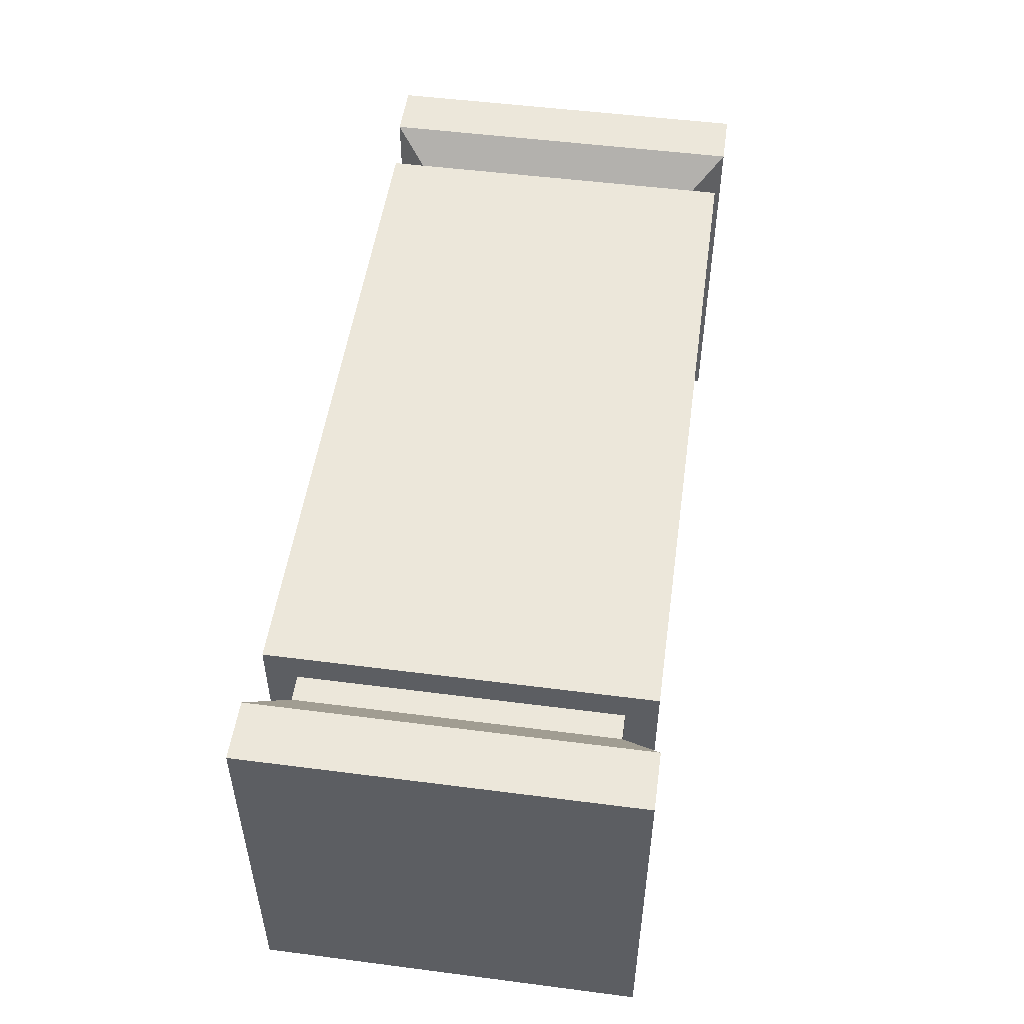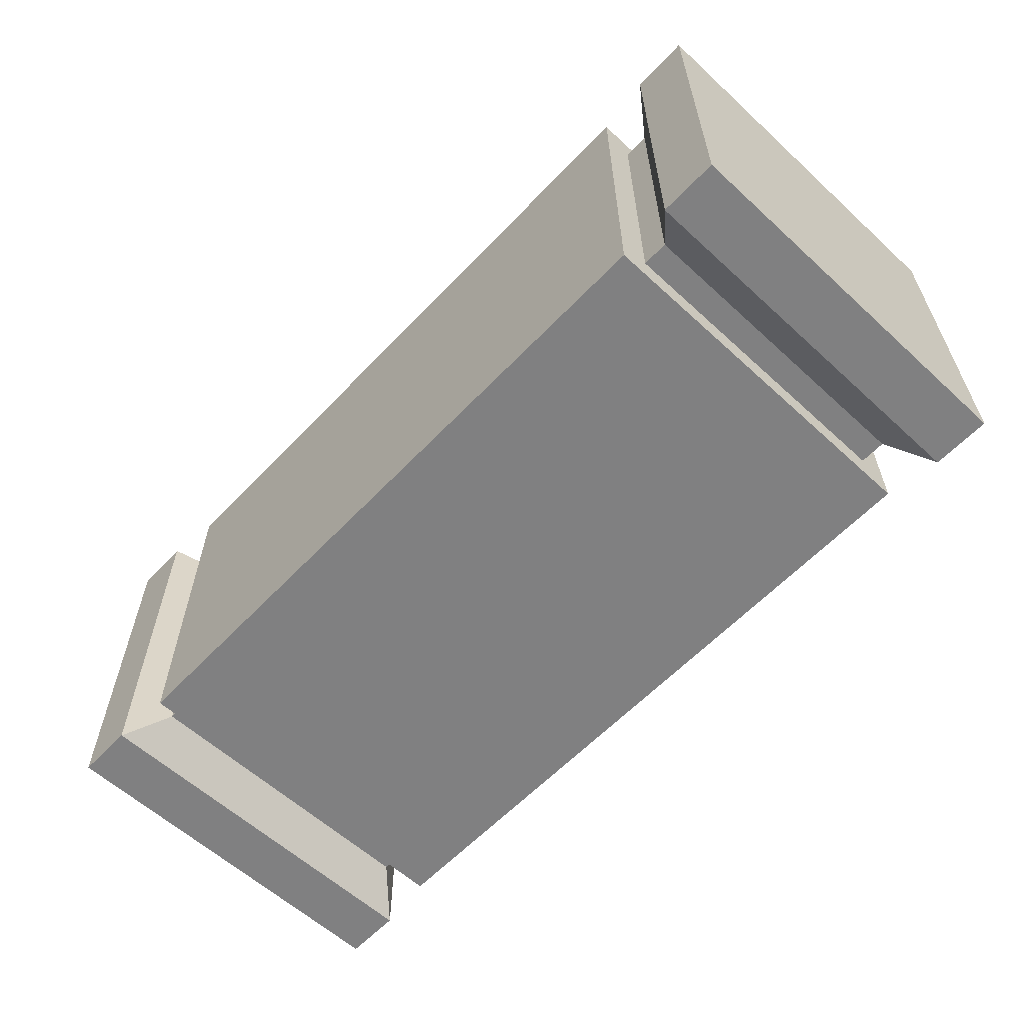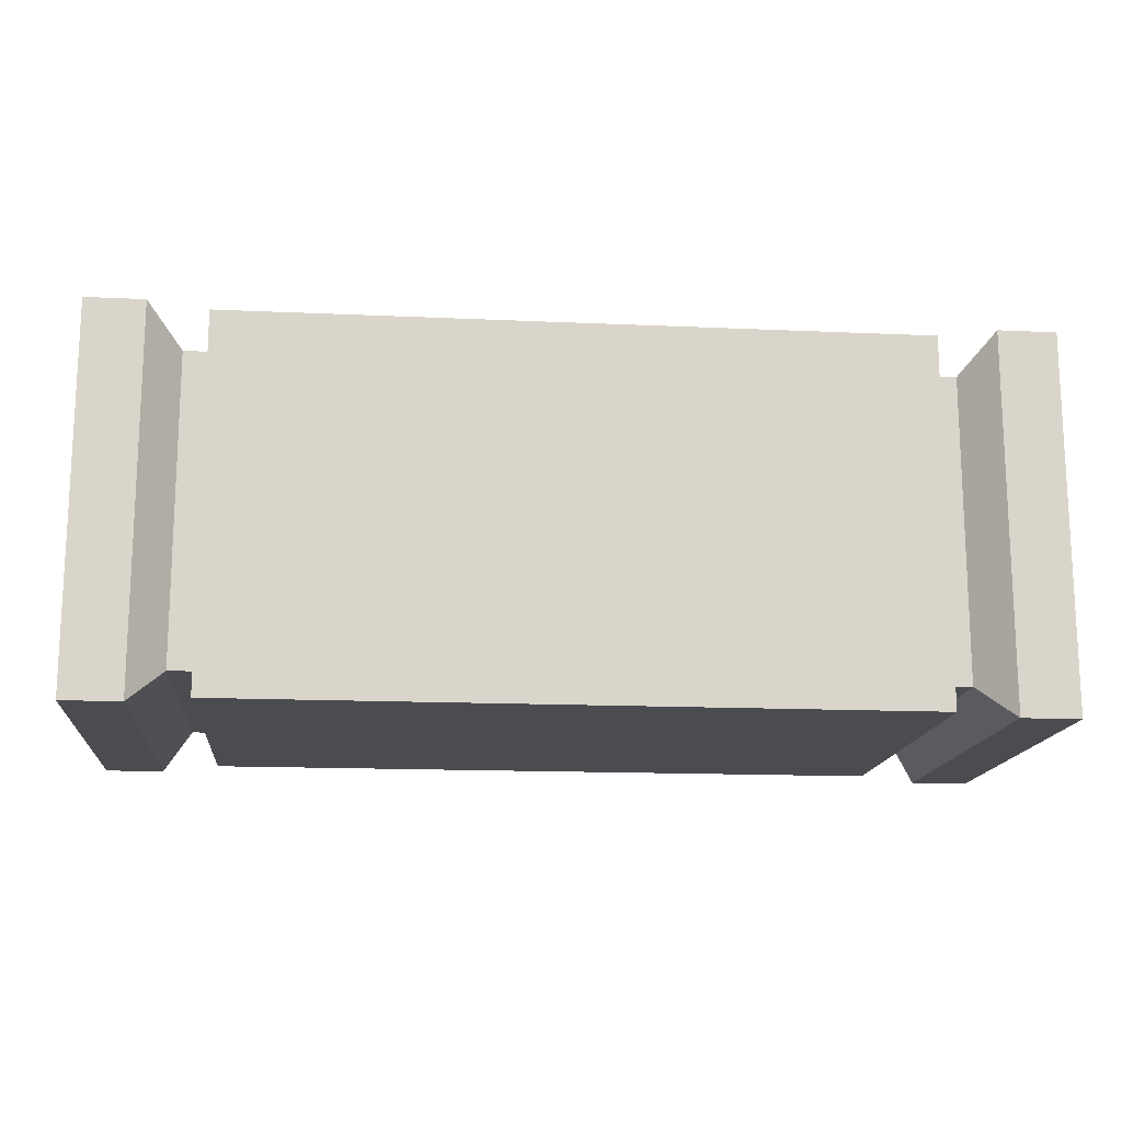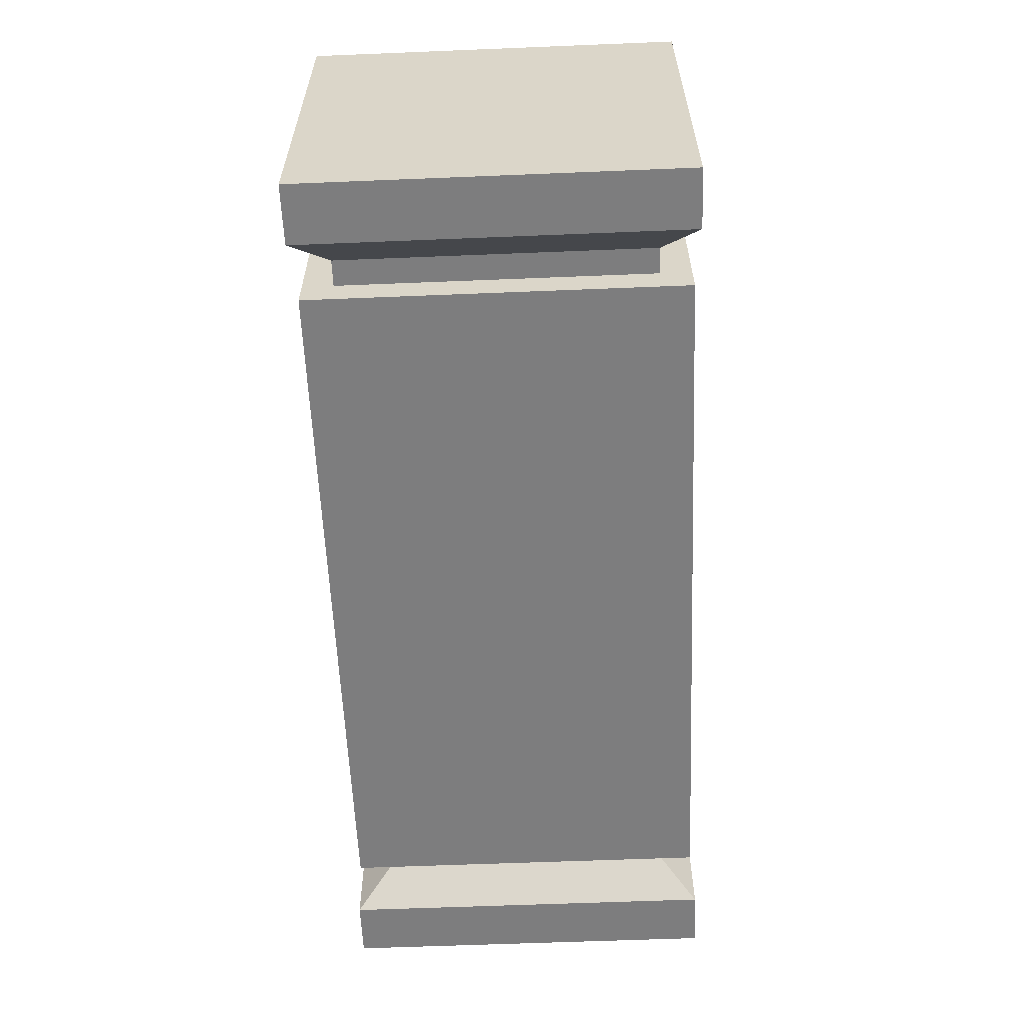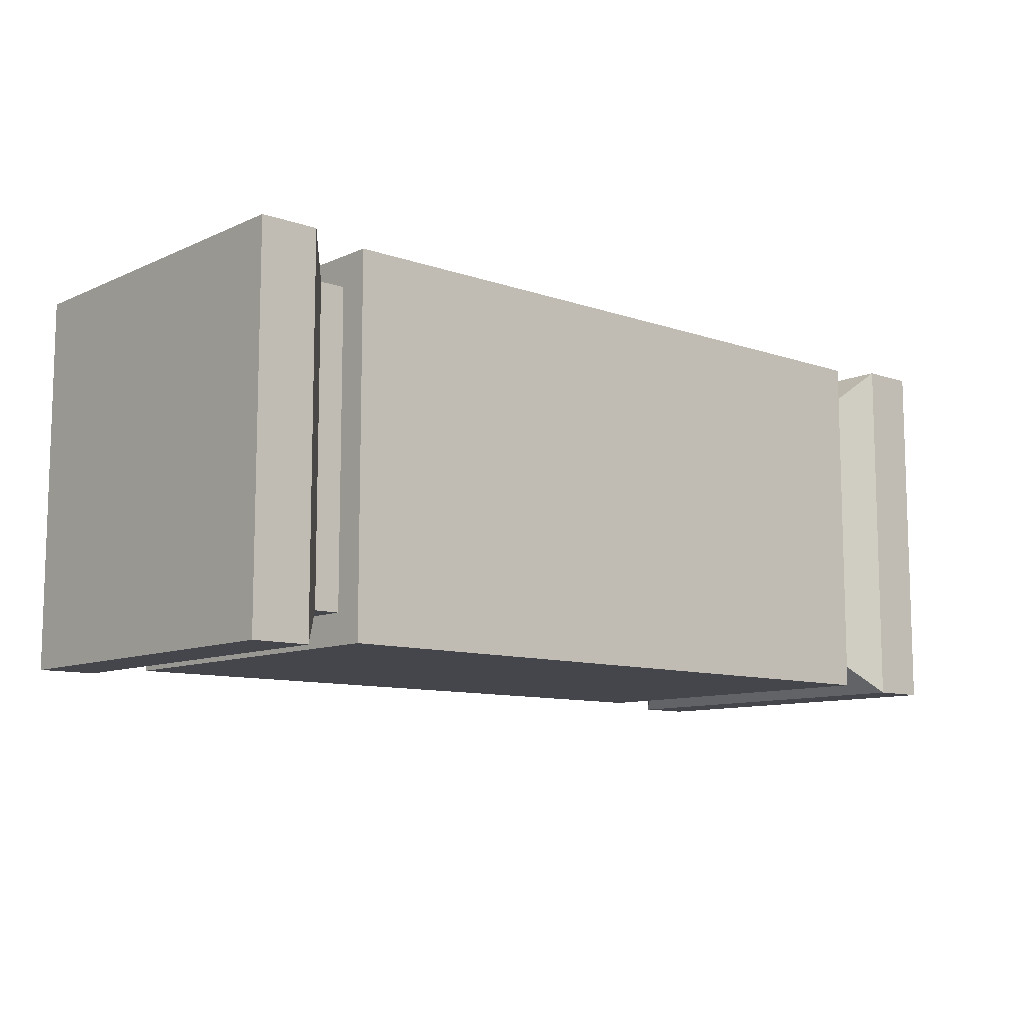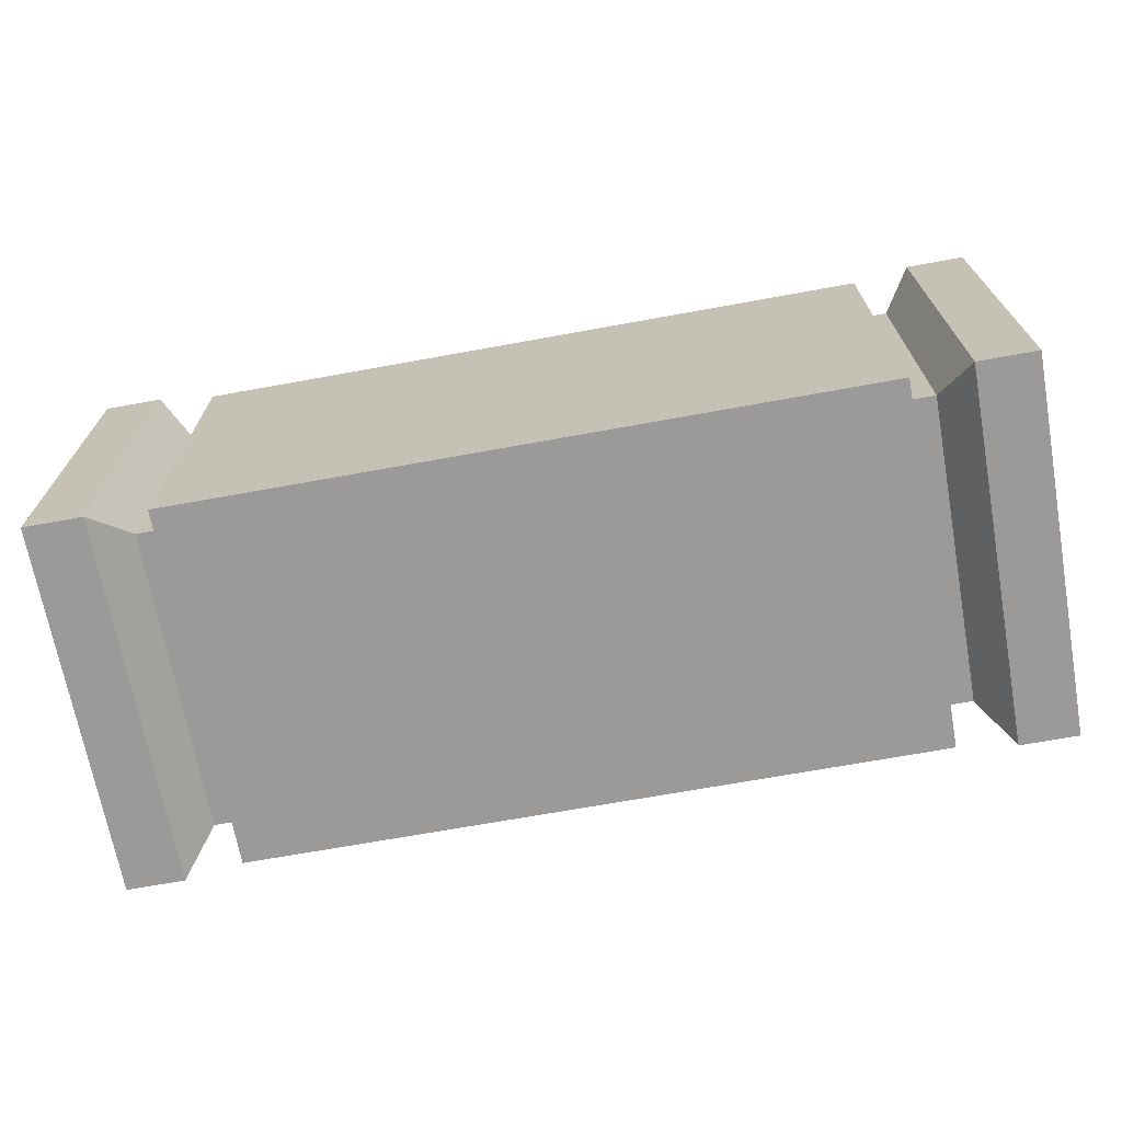
<metadata>
{"format":"obj","ext":"obj","renderer":"f3d","projection":"perspective","resolution":1024,"background":"white","views":[{"elev":51.1,"azim":98.0,"up":"+Z"},{"elev":-60.1,"azim":46.8,"up":"+Z"},{"elev":-15.2,"azim":-5.5,"up":"+Y"},{"elev":-59.2,"azim":-87.6,"up":"+Y"},{"elev":-10.0,"azim":-41.4,"up":"+Y"},{"elev":-69.3,"azim":10.3,"up":"+Y"}]}
</metadata>
<code>
o Cube
v 1.883 -0.8357 0.8357
v 1.883 -0.8357 -0.8357
v -1.883 -1 1
v -1.883 -1 -1
v 1.883 0.8357 0.8357
v 1.883 0.8357 -0.8357
v -1.883 1 1
v -1.883 1 -1
v 0 1 -1
v 0 -1 1
v 0 1 1
v 0 -1 -1
v 0 1 -1
v 0 -1 1
v 0 1 1
v 0 -1 -1
v 1.883 -1 -1
v 1.883 1 -1
v 1.883 -1 1
v 1.883 1 1
v 2.023 -0.8357 -0.8357
v 2.023 0.8357 -0.8357
v 2.023 -0.8357 0.8357
v 2.023 0.8357 0.8357
v 2.196 -1.031 -1.031
v 2.196 1.031 -1.031
v 2.196 -1.031 1.031
v 2.196 1.031 1.031
v 2.515 -1.031 -1.031
v 2.515 1.031 -1.031
v 2.515 -1.031 1.031
v 2.515 1.031 1.031
v 1.883 0.8357 0.8357
v 1.883 0.8357 -0.8357
v -1.883 1 1
v -1.883 1 -1
v 1.883 -0.8357 0.8357
v 1.883 -0.8357 -0.8357
v -1.883 -1 1
v -1.883 -1 -1
v 0 -1 -1
v 0 1 1
v 0 -1 1
v 0 1 -1
v 0 -1 -1
v 0 1 1
v 0 -1 1
v 0 1 -1
v 1.883 1 -1
v 1.883 -1 -1
v 1.883 1 1
v 1.883 -1 1
v 2.023 0.8357 -0.8357
v 2.023 -0.8357 -0.8357
v 2.023 0.8357 0.8357
v 2.023 -0.8357 0.8357
v 2.196 1.031 -1.031
v 2.196 -1.031 -1.031
v 2.196 1.031 1.031
v 2.196 -1.031 1.031
v 2.515 1.031 -1.031
v 2.515 -1.031 -1.031
v 2.515 1.031 1.031
v 2.515 -1.031 1.031
v -1.883 -0.8357 0.8357
v -1.883 -0.8357 -0.8357
v 1.883 -1 1
v 1.883 -1 -1
v -1.883 0.8357 0.8357
v -1.883 0.8357 -0.8357
v 1.883 1 1
v 1.883 1 -1
v -1.883 -1 -1
v -1.883 1 -1
v -1.883 -1 1
v -1.883 1 1
v -2.023 -0.8357 -0.8357
v -2.023 0.8357 -0.8357
v -2.023 -0.8357 0.8357
v -2.023 0.8357 0.8357
v -2.196 -1.031 -1.031
v -2.196 1.031 -1.031
v -2.196 -1.031 1.031
v -2.196 1.031 1.031
v -2.515 -1.031 -1.031
v -2.515 1.031 -1.031
v -2.515 -1.031 1.031
v -2.515 1.031 1.031
v -1.883 0.8357 0.8357
v -1.883 0.8357 -0.8357
v 1.883 1 1
v 1.883 1 -1
v -1.883 -0.8357 0.8357
v -1.883 -0.8357 -0.8357
v 1.883 -1 1
v 1.883 -1 -1
v -1.883 1 -1
v -1.883 -1 -1
v -1.883 1 1
v -1.883 -1 1
v -2.023 0.8357 -0.8357
v -2.023 -0.8357 -0.8357
v -2.023 0.8357 0.8357
v -2.023 -0.8357 0.8357
v -2.196 1.031 -1.031
v -2.196 -1.031 -1.031
v -2.196 1.031 1.031
v -2.196 -1.031 1.031
v -2.515 1.031 -1.031
v -2.515 -1.031 -1.031
v -2.515 1.031 1.031
v -2.515 -1.031 1.031
f 11 3 10
f 3 8 4
f 11 18 9
f 12 8 9
f 10 4 12
f 5 22 6
f 19 12 17
f 17 9 18
f 7 9 8
f 20 10 19
f 10 15 14
f 9 16 13
f 9 15 13
f 12 14 16
f 2 18 6
f 1 17 2
f 6 20 5
f 5 19 1
f 23 28 24
f 6 21 2
f 1 24 5
f 2 23 1
f 28 30 26
f 21 27 23
f 24 26 22
f 22 25 21
f 32 29 30
f 26 29 25
f 27 32 28
f 25 31 27
f 35 43 42
f 40 35 36
f 50 43 41
f 40 44 41
f 36 42 44
f 54 37 38
f 44 51 49
f 41 49 50
f 41 39 40
f 42 52 51
f 42 47 43
f 41 48 44
f 41 47 43
f 44 46 42
f 50 34 38
f 49 33 34
f 52 38 37
f 51 37 33
f 60 55 56
f 53 38 34
f 56 33 37
f 55 34 33
f 62 60 58
f 59 53 55
f 58 56 54
f 57 54 53
f 61 64 62
f 61 58 57
f 64 59 60
f 63 57 59
f 67 11 10
f 72 67 68
f 74 11 9
f 72 12 9
f 68 10 12
f 78 69 70
f 12 75 73
f 9 73 74
f 9 71 72
f 10 76 75
f 74 66 70
f 73 65 66
f 76 70 69
f 75 69 65
f 84 79 80
f 77 70 66
f 80 65 69
f 79 66 65
f 86 84 82
f 83 77 79
f 82 80 78
f 81 78 77
f 85 88 86
f 85 82 81
f 88 83 84
f 87 81 83
f 43 91 42
f 91 96 92
f 43 98 41
f 44 96 41
f 42 92 44
f 93 102 94
f 99 44 97
f 97 41 98
f 95 41 96
f 100 42 99
f 90 98 94
f 89 97 90
f 94 100 93
f 93 99 89
f 103 108 104
f 94 101 90
f 89 104 93
f 90 103 89
f 108 110 106
f 101 107 103
f 104 106 102
f 102 105 101
f 112 109 110
f 106 109 105
f 107 112 108
f 105 111 107
f 11 7 3
f 3 7 8
f 11 20 18
f 12 4 8
f 10 3 4
f 5 24 22
f 19 10 12
f 17 12 9
f 7 11 9
f 20 11 10
f 10 11 15
f 9 12 16
f 9 11 15
f 12 10 14
f 2 17 18
f 1 19 17
f 6 18 20
f 5 20 19
f 23 27 28
f 6 22 21
f 1 23 24
f 2 21 23
f 28 32 30
f 21 25 27
f 24 28 26
f 22 26 25
f 32 31 29
f 26 30 29
f 27 31 32
f 25 29 31
f 35 39 43
f 40 39 35
f 50 52 43
f 40 36 44
f 36 35 42
f 54 56 37
f 44 42 51
f 41 44 49
f 41 43 39
f 42 43 52
f 42 46 47
f 41 45 48
f 41 45 47
f 44 48 46
f 50 49 34
f 49 51 33
f 52 50 38
f 51 52 37
f 60 59 55
f 53 54 38
f 56 55 33
f 55 53 34
f 62 64 60
f 59 57 53
f 58 60 56
f 57 58 54
f 61 63 64
f 61 62 58
f 64 63 59
f 63 61 57
f 67 71 11
f 72 71 67
f 74 76 11
f 72 68 12
f 68 67 10
f 78 80 69
f 12 10 75
f 9 12 73
f 9 11 71
f 10 11 76
f 74 73 66
f 73 75 65
f 76 74 70
f 75 76 69
f 84 83 79
f 77 78 70
f 80 79 65
f 79 77 66
f 86 88 84
f 83 81 77
f 82 84 80
f 81 82 78
f 85 87 88
f 85 86 82
f 88 87 83
f 87 85 81
f 43 95 91
f 91 95 96
f 43 100 98
f 44 92 96
f 42 91 92
f 93 104 102
f 99 42 44
f 97 44 41
f 95 43 41
f 100 43 42
f 90 97 98
f 89 99 97
f 94 98 100
f 93 100 99
f 103 107 108
f 94 102 101
f 89 103 104
f 90 101 103
f 108 112 110
f 101 105 107
f 104 108 106
f 102 106 105
f 112 111 109
f 106 110 109
f 107 111 112
f 105 109 111

</code>
